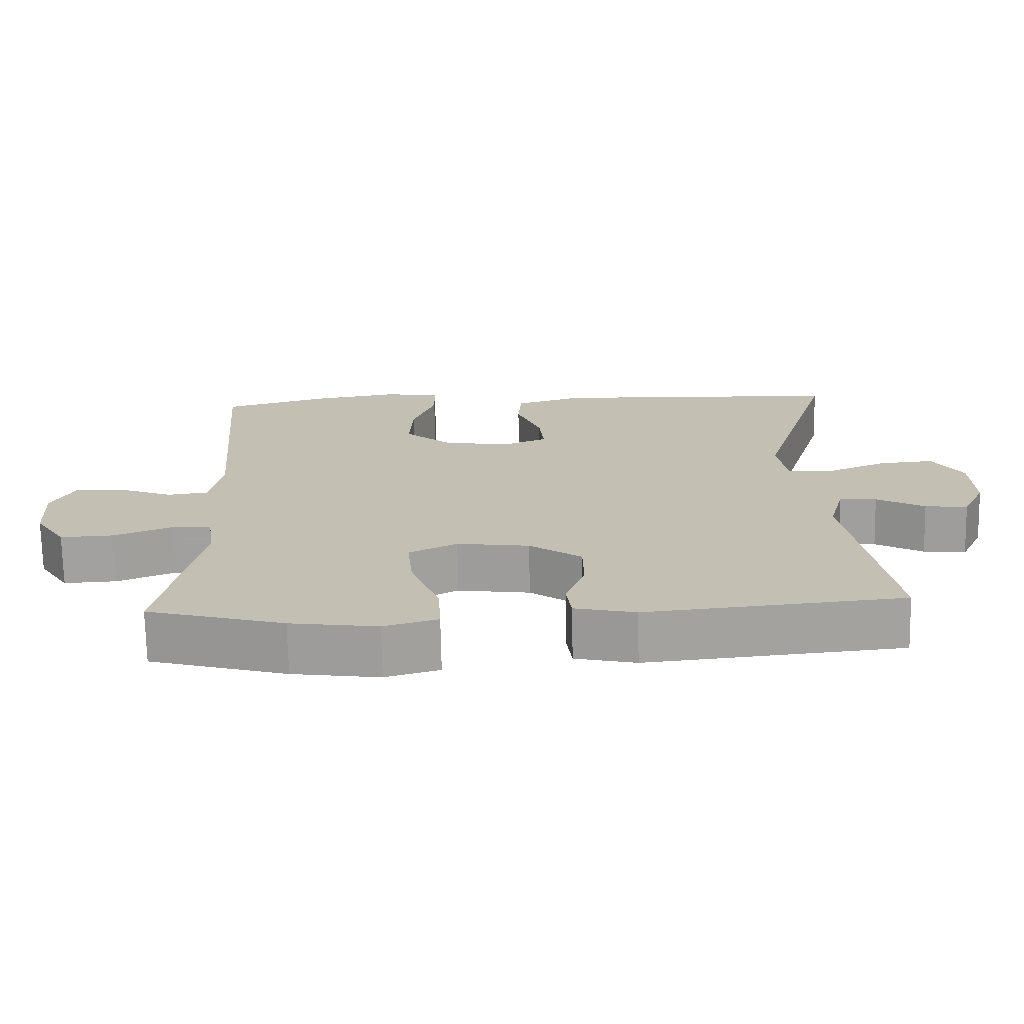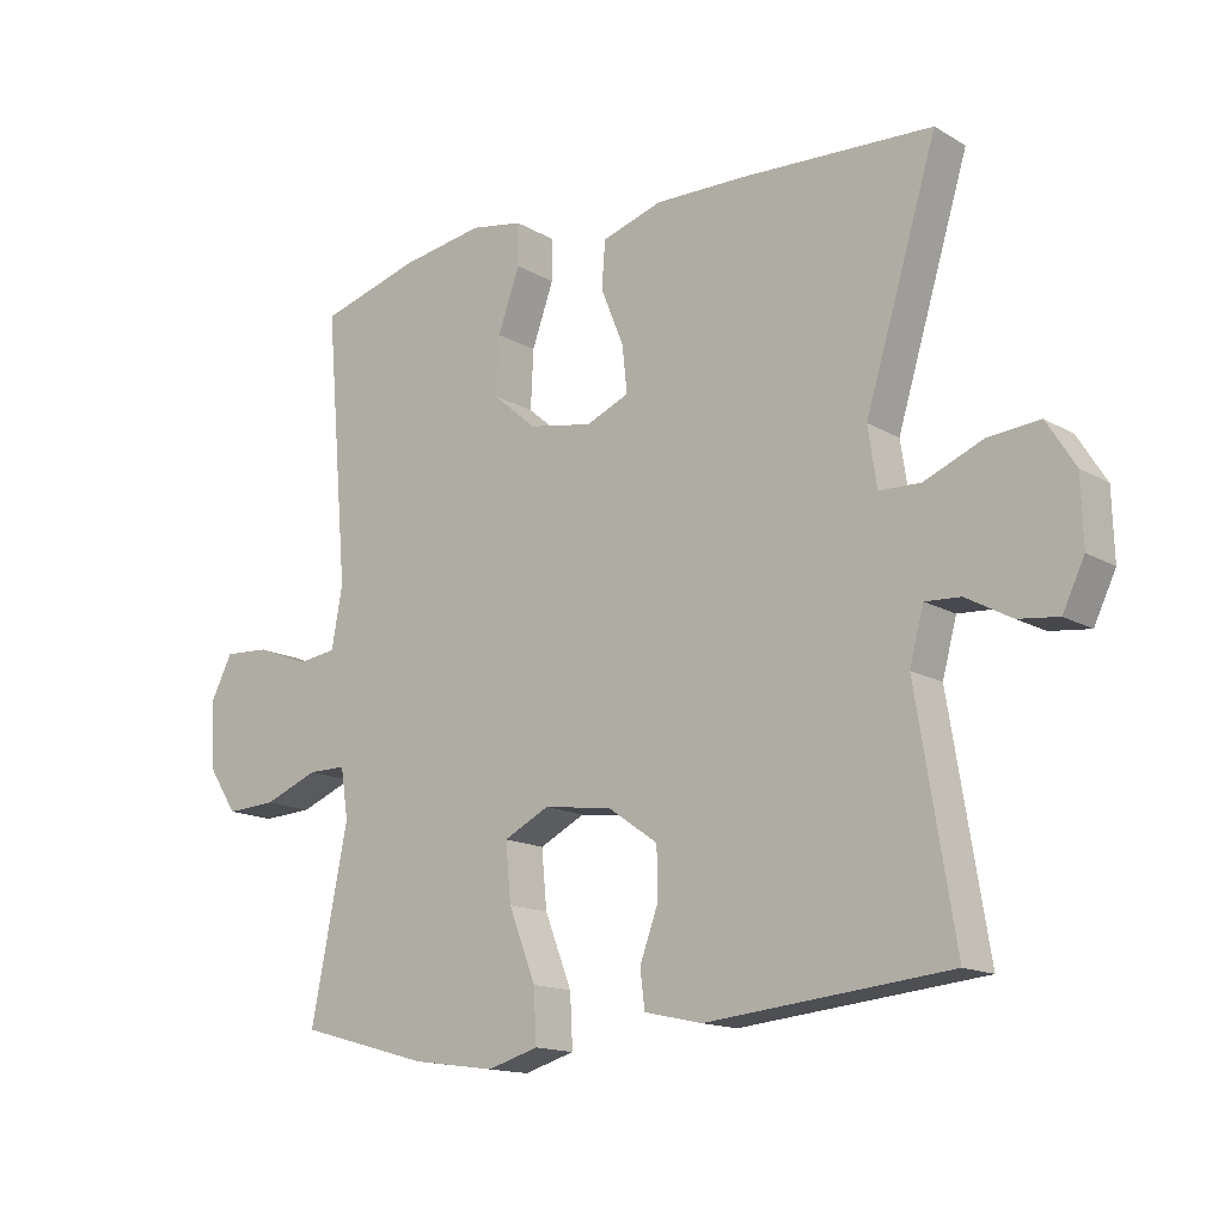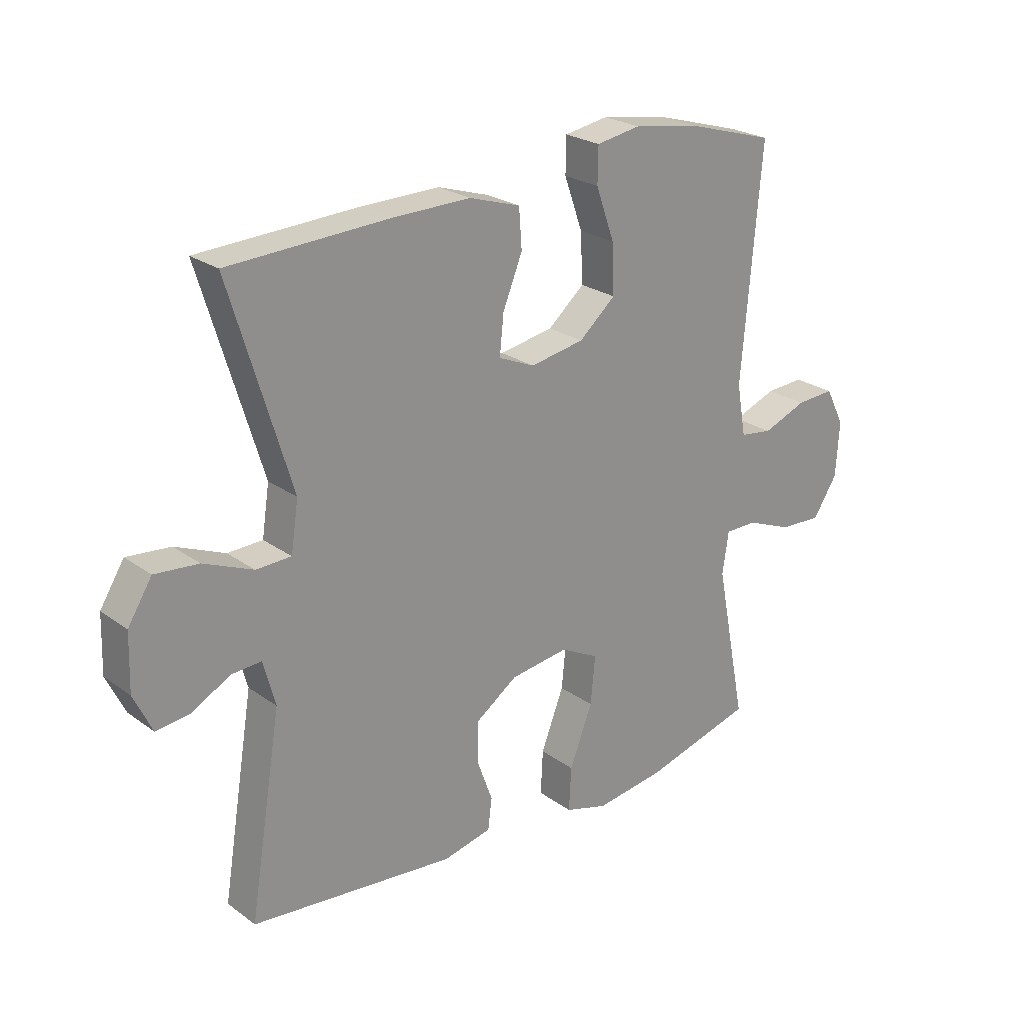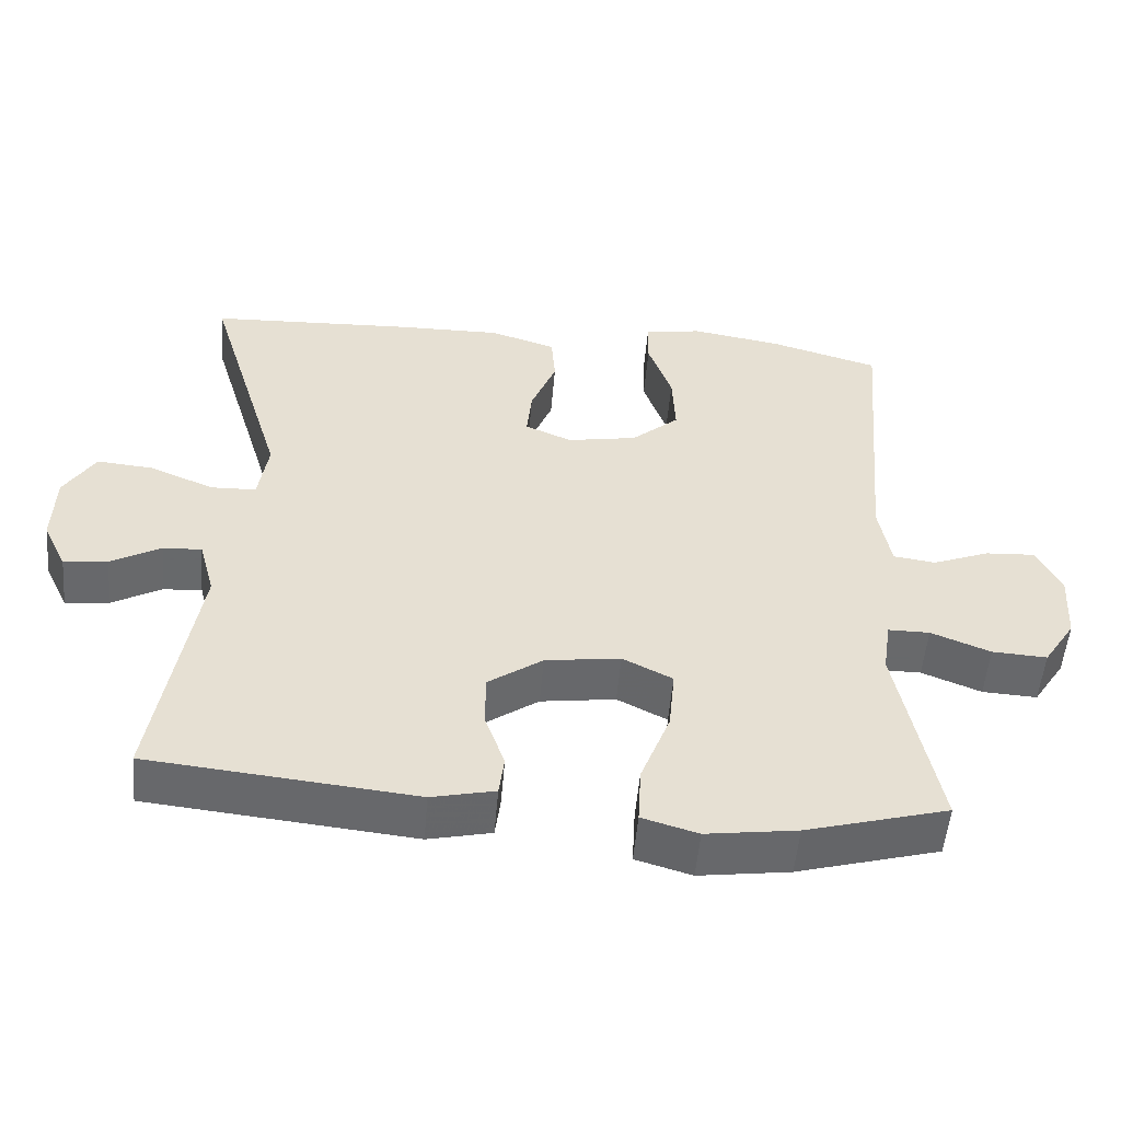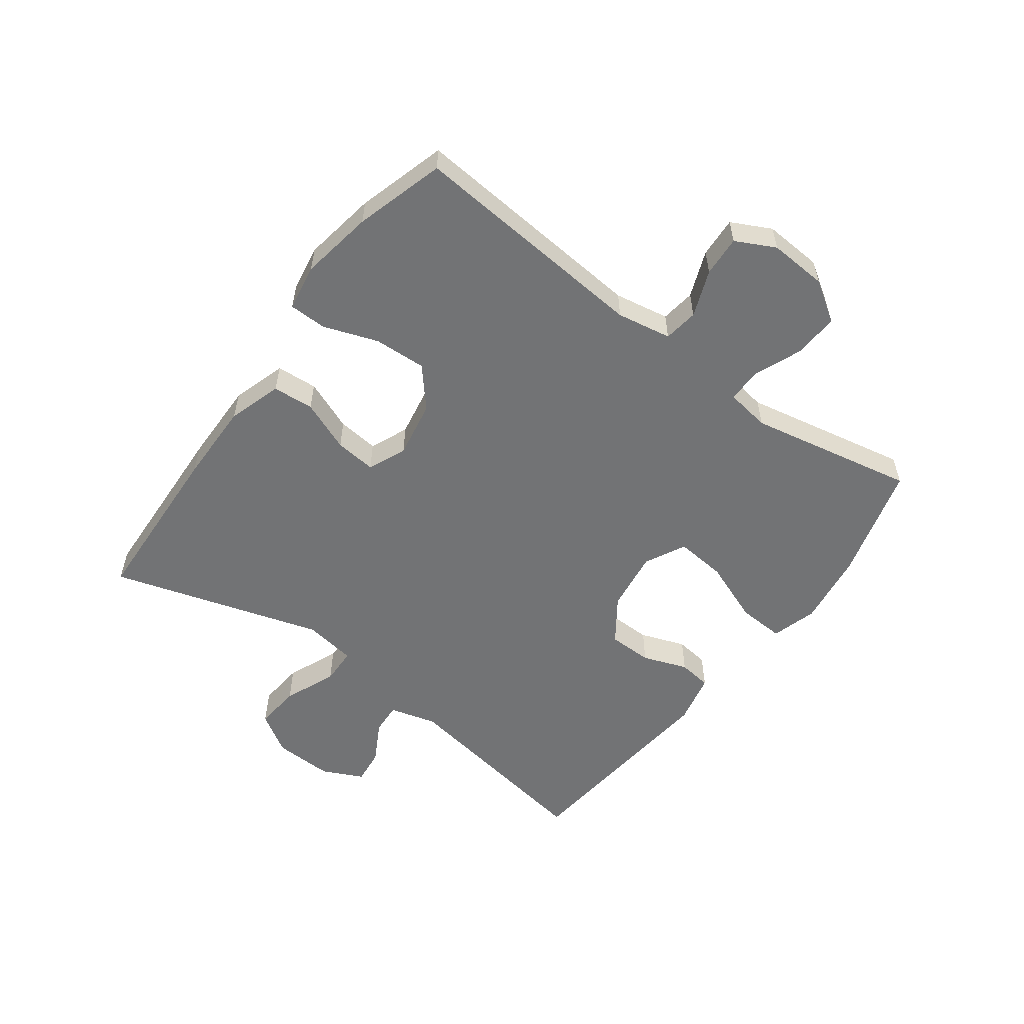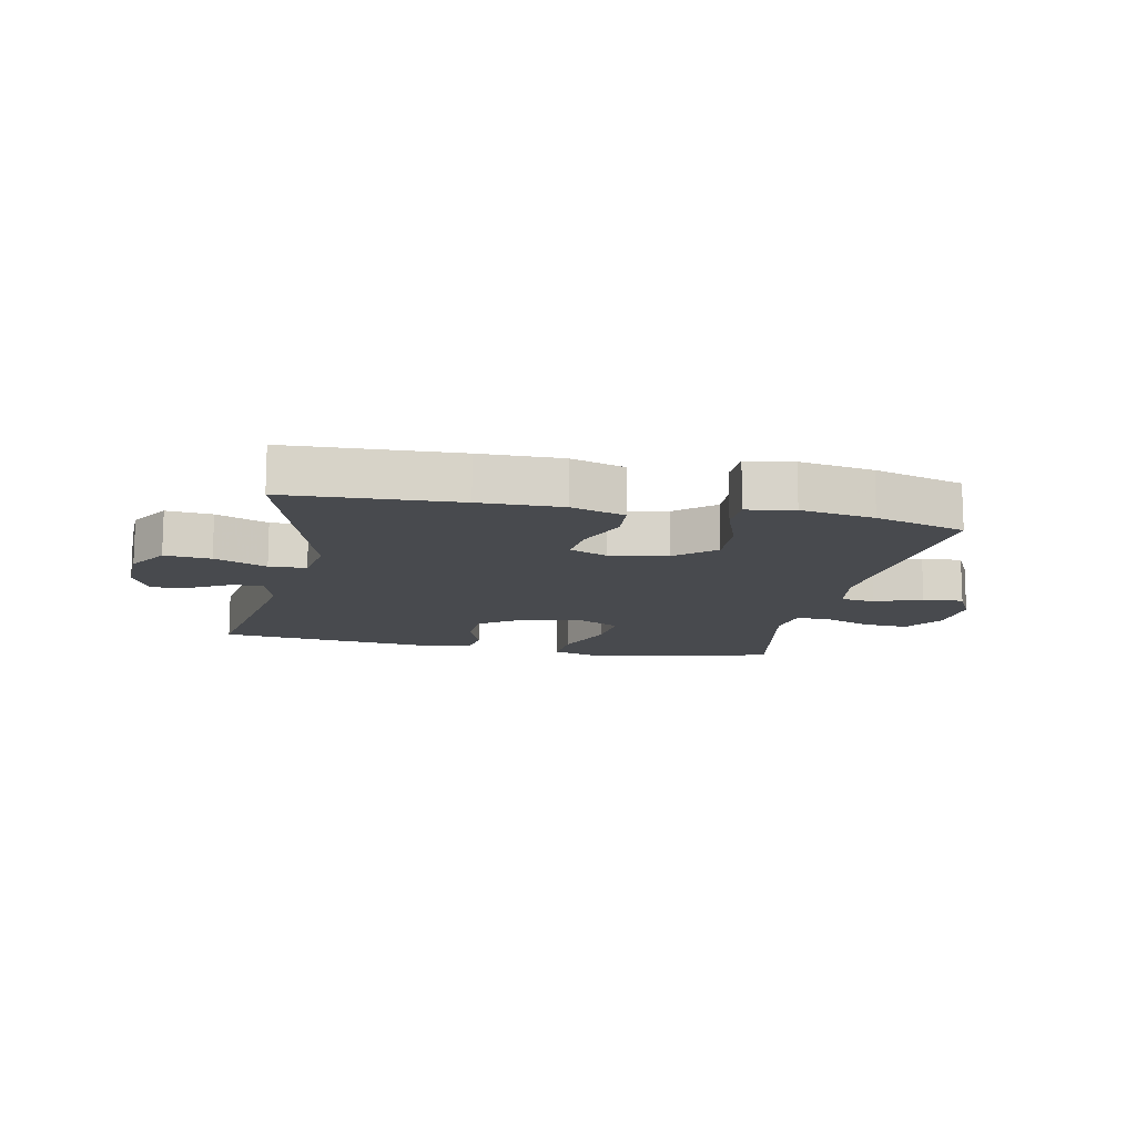
<metadata>
{"format":"obj","ext":"obj","renderer":"f3d","projection":"perspective","resolution":1024,"background":"white","views":[{"elev":-71.9,"azim":-178.9,"up":"+Z"},{"elev":-14.8,"azim":-141.1,"up":"+Z"},{"elev":24.1,"azim":-40.2,"up":"+Z"},{"elev":-52.6,"azim":-4.9,"up":"+Z"},{"elev":-55.8,"azim":53.5,"up":"+Y"},{"elev":-12.9,"azim":-11.6,"up":"+Y"}]}
</metadata>
<code>
v -0.5 0.07 0.5
v -0.22 0.07 0.513
v -0.085 0.07 0.515
v 0.004 0.07 0.487
v 0.009 0.07 0.419
v -0.025 0.07 0.335
v -0.032 0.07 0.267
v 0.031 0.07 0.24
v 0.125 0.07 0.257
v 0.189 0.07 0.312
v 0.185 0.07 0.398
v 0.153 0.07 0.488
v 0.154 0.07 0.55
v 0.231 0.07 0.563
v 0.352 0.07 0.543
v 0.5 0.07 0.5
v 0.466 0.07 0.102
v 0.482 0.07 0.012
v 0.539 0.07 0.004
v 0.616 0.07 0.034
v 0.683 0.07 0.038
v 0.716 0.07 -0.027
v 0.71 0.07 -0.123
v 0.667 0.07 -0.189
v 0.593 0.07 -0.185
v 0.513 0.07 -0.153
v 0.457 0.07 -0.153
v 0.446 0.07 -0.226
v 0.5 0.07 -0.5
v 0.309 0.07 -0.553
v 0.187 0.07 -0.57
v 0.112 0.07 -0.548
v 0.116 0.07 -0.471
v 0.156 0.07 -0.368
v 0.164 0.07 -0.284
v 0.097 0.07 -0.25
v -0.004 0.07 -0.264
v -0.077 0.07 -0.315
v -0.078 0.07 -0.388
v -0.051 0.07 -0.462
v -0.058 0.07 -0.517
v -0.143 0.07 -0.536
v -0.5 0.07 -0.5
v -0.444 0.07 -0.157
v -0.465 0.07 -0.079
v -0.517 0.07 -0.082
v -0.584 0.07 -0.119
v -0.643 0.07 -0.126
v -0.675 0.07 -0.059
v -0.672 0.07 0.039
v -0.63 0.07 0.106
v -0.554 0.07 0.099
v -0.468 0.07 0.063
v -0.407 0.07 0.065
v -0.394 0.07 0.151
v -0.5 0 0.5
v -0.22 0 0.513
v -0.085 0 0.515
v 0.004 0 0.487
v 0.009 0 0.419
v -0.025 0 0.335
v -0.032 0 0.267
v 0.031 0 0.24
v 0.125 0 0.257
v 0.189 0 0.312
v 0.185 0 0.398
v 0.153 0 0.488
v 0.154 0 0.55
v 0.231 0 0.563
v 0.352 0 0.543
v 0.5 0 0.5
v 0.466 0 0.102
v 0.482 0 0.012
v 0.539 0 0.004
v 0.616 0 0.034
v 0.683 0 0.038
v 0.716 0 -0.027
v 0.71 0 -0.123
v 0.667 0 -0.189
v 0.593 0 -0.185
v 0.513 0 -0.153
v 0.457 0 -0.153
v 0.446 0 -0.226
v 0.5 0 -0.5
v 0.309 0 -0.553
v 0.187 0 -0.57
v 0.112 0 -0.548
v 0.116 0 -0.471
v 0.156 0 -0.368
v 0.164 0 -0.284
v 0.097 0 -0.25
v -0.004 0 -0.264
v -0.077 0 -0.315
v -0.078 0 -0.388
v -0.051 0 -0.462
v -0.058 0 -0.517
v -0.143 0 -0.536
v -0.5 0 -0.5
v -0.444 0 -0.157
v -0.465 0 -0.079
v -0.517 0 -0.082
v -0.584 0 -0.119
v -0.643 0 -0.126
v -0.675 0 -0.059
v -0.672 0 0.039
v -0.63 0 0.106
v -0.554 0 0.099
v -0.468 0 0.063
v -0.407 0 0.065
v -0.394 0 0.151
f 51 52 53
f 50 51 53
f 49 50 53
f 48 49 53
f 47 48 53
f 46 47 53
f 45 46 53 54
f 44 45 54
f 43 44 54
f 42 43 54
f 41 42 54
f 40 41 54
f 39 40 54
f 38 39 54 55
f 32 33 34
f 31 32 34
f 30 31 34
f 29 30 34
f 28 29 34
f 27 28 34 35
f 24 25 26
f 23 24 26
f 22 23 26
f 21 22 26
f 20 21 26
f 19 20 26
f 18 19 26 27
f 27 35 36
f 18 27 36
f 17 18 36
f 15 16 17
f 14 15 17
f 13 14 17
f 12 13 17
f 11 12 17
f 4 5 6
f 3 4 6
f 2 3 6
f 1 2 6
f 55 1 6
f 55 6 7
f 55 7 8
f 38 55 8
f 37 38 8
f 36 37 8 9
f 17 36 9 10
f 10 11 17
f 108 107 106
f 108 106 105
f 108 105 104
f 108 104 103
f 108 103 102
f 108 102 101
f 109 108 101 100
f 109 100 99
f 109 99 98
f 109 98 97
f 109 97 96
f 109 96 95
f 109 95 94
f 110 109 94 93
f 89 88 87
f 89 87 86
f 89 86 85
f 89 85 84
f 89 84 83
f 90 89 83 82
f 81 80 79
f 81 79 78
f 81 78 77
f 81 77 76
f 81 76 75
f 81 75 74
f 82 81 74 73
f 91 90 82
f 91 82 73
f 91 73 72
f 72 71 70
f 72 70 69
f 72 69 68
f 72 68 67
f 72 67 66
f 61 60 59
f 61 59 58
f 61 58 57
f 61 57 56
f 61 56 110
f 62 61 110
f 63 62 110
f 63 110 93
f 63 93 92
f 64 63 92 91
f 65 64 91 72
f 72 66 65
f 1 56 57 2
f 2 57 58 3
f 3 58 59 4
f 4 59 60 5
f 5 60 61 6
f 6 61 62 7
f 7 62 63 8
f 8 63 64 9
f 9 64 65 10
f 10 65 66 11
f 11 66 67 12
f 12 67 68 13
f 13 68 69 14
f 14 69 70 15
f 15 70 71 16
f 16 71 72 17
f 17 72 73 18
f 18 73 74 19
f 19 74 75 20
f 20 75 76 21
f 21 76 77 22
f 22 77 78 23
f 23 78 79 24
f 24 79 80 25
f 25 80 81 26
f 26 81 82 27
f 27 82 83 28
f 28 83 84 29
f 29 84 85 30
f 30 85 86 31
f 31 86 87 32
f 32 87 88 33
f 33 88 89 34
f 34 89 90 35
f 35 90 91 36
f 36 91 92 37
f 37 92 93 38
f 38 93 94 39
f 39 94 95 40
f 40 95 96 41
f 41 96 97 42
f 42 97 98 43
f 43 98 99 44
f 44 99 100 45
f 45 100 101 46
f 46 101 102 47
f 47 102 103 48
f 48 103 104 49
f 49 104 105 50
f 50 105 106 51
f 51 106 107 52
f 52 107 108 53
f 53 108 109 54
f 54 109 110 55
f 55 110 56 1

</code>
